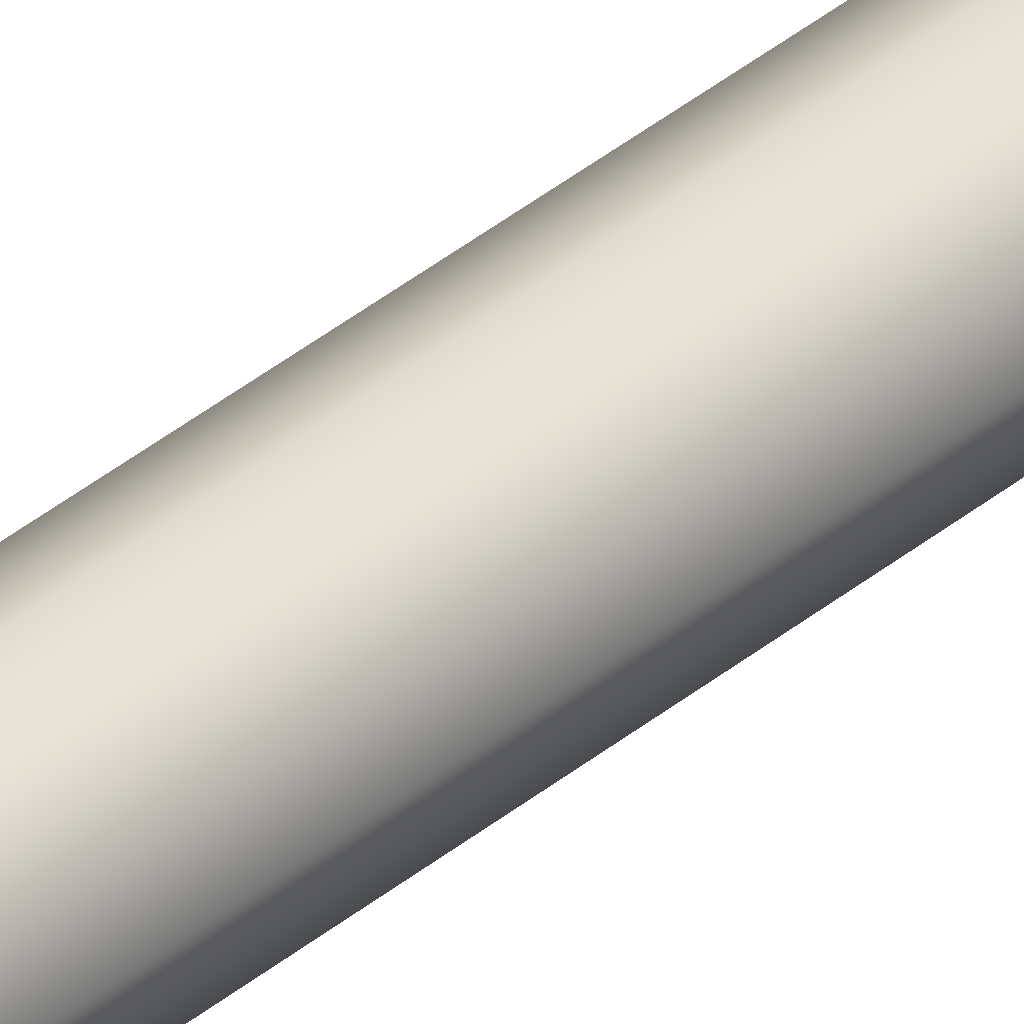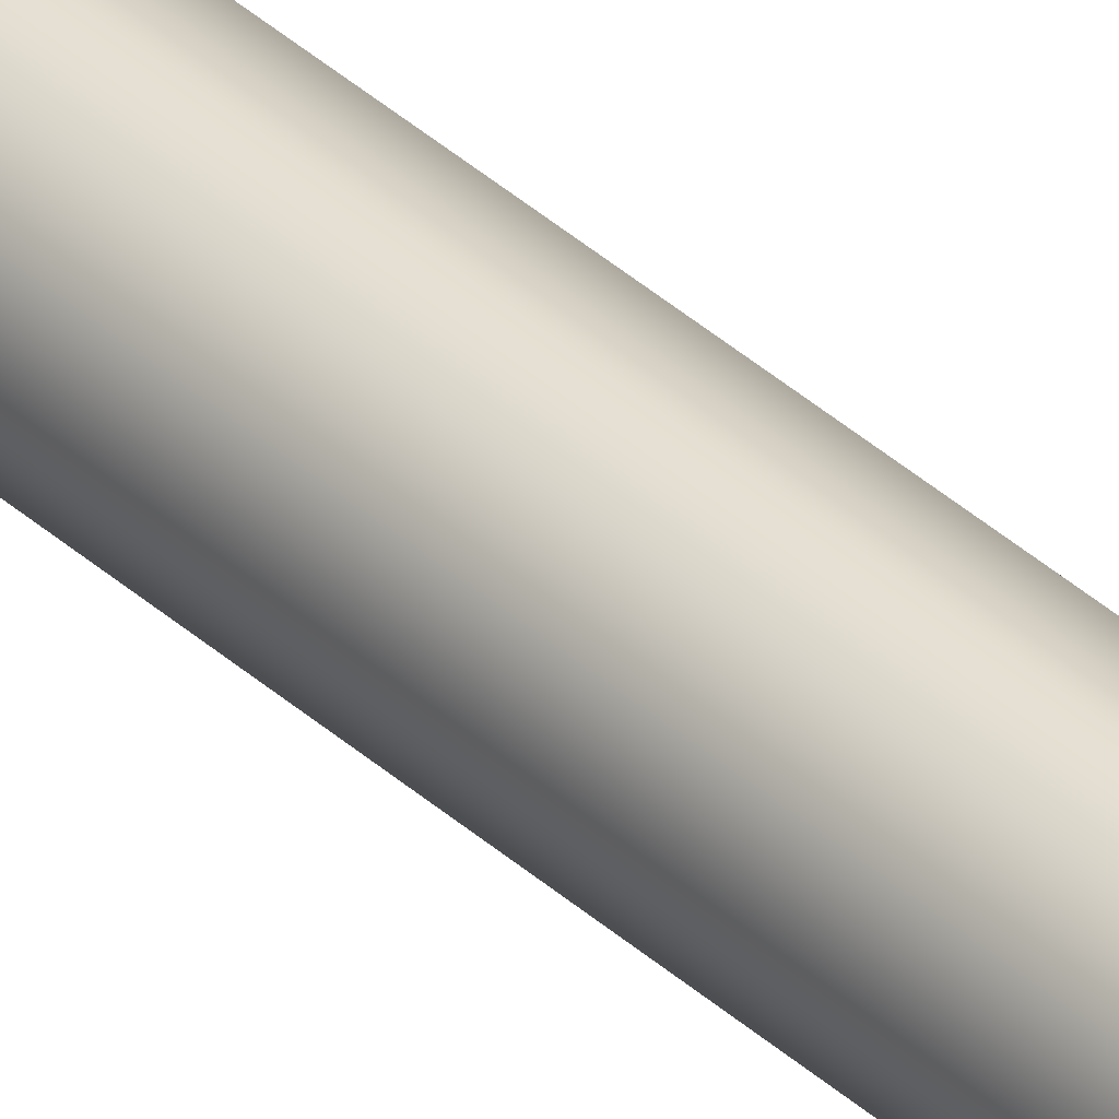
<metadata>
{"format":"obj","ext":"obj","renderer":"f3d","projection":"perspective","resolution":1024,"background":"white","views":[{"elev":32.8,"azim":40.0,"up":"+Z"},{"elev":36.7,"azim":139.6,"up":"+Z"}]}
</metadata>
<code>
v  0.3319 -0.1309 -0.0084
v  0.3354 -0.1309 -0
v  0.3354 -0.2778 -0
v  0.3319 -0.2778 -0.0084
v  0.3236 -0.1309 -0.0118
v  0.3236 -0.2778 -0.0118
v  0.3152 -0.1309 -0.0084
v  0.3152 -0.2778 -0.0084
v  0.3117 -0.1309 -0
v  0.3117 -0.2778 -0
v  0.3152 -0.1309 0.0084
v  0.3152 -0.2778 0.0084
v  0.3236 -0.1309 0.0118
v  0.3236 -0.2778 0.0118
v  0.3319 -0.1309 0.0084
v  0.3319 -0.2778 0.0084
v  0.3319 0.3468 -0.0084
v  0.3236 0.3468 -0.0118
v  0.3236 0.3468 -0
v  0.3354 0.3468 -0
v  0.3354 0.195 -0
v  0.3319 0.195 -0.0084
v  0.3319 0.1838 -0.0084
v  0.3354 0.1838 -0
v  0.3354 0.0372 -0
v  0.3319 0.0372 -0.0084
v  0.3319 0.0268 -0.0084
v  0.3354 0.0268 -0
v  0.3354 -0.1198 -0
v  0.3319 -0.1198 -0.0084
v  0.3354 -0.7549 -0
v  0.3319 -0.7549 -0.0084
v  0.3319 -0.6026 -0.0084
v  0.3354 -0.6026 -0
v  0.3354 -0.5924 -0
v  0.3319 -0.5924 -0.0084
v  0.3319 -0.4454 -0.0084
v  0.3354 -0.4454 -0
v  0.3354 -0.4348 -0
v  0.3319 -0.4348 -0.0084
v  0.3319 -0.2877 -0.0084
v  0.3354 -0.2877 -0
v  0.3236 0.195 -0.0118
v  0.3236 0.1838 -0.0118
v  0.3236 0.0372 -0.0118
v  0.3236 0.0268 -0.0118
v  0.3236 -0.1198 -0.0118
v  0.3236 -0.7549 -0.0118
v  0.3236 -0.6026 -0.0118
v  0.3236 -0.5924 -0.0118
v  0.3236 -0.4454 -0.0118
v  0.3236 -0.4348 -0.0118
v  0.3236 -0.2877 -0.0118
v  0.3152 0.3468 -0.0084
v  0.3152 0.195 -0.0084
v  0.3152 0.1838 -0.0084
v  0.3152 0.0372 -0.0084
v  0.3152 0.0268 -0.0084
v  0.3152 -0.1198 -0.0084
v  0.3152 -0.7549 -0.0084
v  0.3152 -0.6026 -0.0084
v  0.3152 -0.5924 -0.0084
v  0.3152 -0.4454 -0.0084
v  0.3152 -0.4348 -0.0084
v  0.3152 -0.2877 -0.0084
v  0.3117 0.3468 -0
v  0.3117 0.195 -0
v  0.3117 0.1838 -0
v  0.3117 0.0372 -0
v  0.3117 0.0268 -0
v  0.3117 -0.1198 -0
v  0.3117 -0.7549 -0
v  0.3117 -0.6026 -0
v  0.3117 -0.5924 -0
v  0.3117 -0.4454 -0
v  0.3117 -0.4348 -0
v  0.3117 -0.2877 -0
v  0.3152 0.3468 0.0084
v  0.3152 0.195 0.0084
v  0.3152 0.1838 0.0084
v  0.3152 0.0372 0.0084
v  0.3152 0.0268 0.0084
v  0.3152 -0.1198 0.0084
v  0.3152 -0.7549 0.0084
v  0.3152 -0.6026 0.0084
v  0.3152 -0.5924 0.0084
v  0.3152 -0.4454 0.0084
v  0.3152 -0.4348 0.0084
v  0.3152 -0.2877 0.0084
v  0.3236 0.3468 0.0118
v  0.3236 0.195 0.0118
v  0.3236 0.1838 0.0118
v  0.3236 0.0372 0.0118
v  0.3236 0.0268 0.0118
v  0.3236 -0.1198 0.0118
v  0.3236 -0.7549 0.0118
v  0.3236 -0.6026 0.0118
v  0.3236 -0.5924 0.0118
v  0.3236 -0.4454 0.0118
v  0.3236 -0.4348 0.0118
v  0.3236 -0.2877 0.0118
v  0.3319 0.3468 0.0084
v  0.3319 0.195 0.0084
v  0.3319 0.1838 0.0084
v  0.3319 0.0372 0.0084
v  0.3319 0.0268 0.0084
v  0.3319 -0.1198 0.0084
v  0.3319 -0.7549 0.0084
v  0.3319 -0.6026 0.0084
v  0.3319 -0.5924 0.0084
v  0.3319 -0.4454 0.0084
v  0.3319 -0.4348 0.0084
v  0.3319 -0.2877 0.0084
v  0.3402 0.1894 -0
v  0.3353 0.1894 -0.0118
v  0.3402 0.032 -0
v  0.3353 0.032 -0.0118
v  0.3402 -0.1254 -0
v  0.3353 -0.1254 -0.0118
v  0.3353 -0.5975 -0.0118
v  0.3402 -0.5975 -0
v  0.3353 -0.4401 -0.0118
v  0.3402 -0.4401 -0
v  0.3353 -0.2827 -0.0118
v  0.3402 -0.2827 -0
v  0.3236 0.1894 -0.0167
v  0.3236 0.032 -0.0167
v  0.3236 -0.1254 -0.0167
v  0.3236 -0.5975 -0.0167
v  0.3236 -0.4401 -0.0167
v  0.3236 -0.2827 -0.0167
v  0.3118 0.1894 -0.0118
v  0.3118 0.032 -0.0118
v  0.3118 -0.1254 -0.0118
v  0.3118 -0.5975 -0.0118
v  0.3118 -0.4401 -0.0118
v  0.3118 -0.2827 -0.0118
v  0.3069 0.1894 -0
v  0.3069 0.032 -0
v  0.3069 -0.1254 -0
v  0.3069 -0.5975 -0
v  0.3069 -0.4401 -0
v  0.3069 -0.2827 -0
v  0.3118 0.1894 0.0118
v  0.3118 0.032 0.0118
v  0.3118 -0.1254 0.0118
v  0.3118 -0.5975 0.0118
v  0.3118 -0.4401 0.0118
v  0.3118 -0.2827 0.0118
v  0.3236 0.1894 0.0167
v  0.3236 0.032 0.0167
v  0.3236 -0.1254 0.0167
v  0.3236 -0.5975 0.0167
v  0.3236 -0.4401 0.0167
v  0.3236 -0.2827 0.0167
v  0.3353 0.1894 0.0118
v  0.3353 0.032 0.0118
v  0.3353 -0.1254 0.0118
v  0.3353 -0.5975 0.0118
v  0.3353 -0.4401 0.0118
v  0.3353 -0.2827 0.0118
g Cylinder009
f 1 2 3 4
f 5 1 4 6
f 7 5 6 8
f 9 7 8 10
f 11 9 10 12
f 13 11 12 14
f 15 13 14 16
f 2 15 16 3
f 17 18 19 20
f 17 20 21 22
f 23 24 25 26
f 27 28 29 30
f 31 32 33 34
f 35 36 37 38
f 39 40 41 42
f 18 17 22 43
f 44 23 26 45
f 46 27 30 47
f 32 48 49 33
f 36 50 51 37
f 40 52 53 41
f 54 18 43 55
f 56 44 45 57
f 58 46 47 59
f 48 60 61 49
f 50 62 63 51
f 52 64 65 53
f 66 54 55 67
f 68 56 57 69
f 70 58 59 71
f 60 72 73 61
f 62 74 75 63
f 64 76 77 65
f 78 66 67 79
f 80 68 69 81
f 82 70 71 83
f 72 84 85 73
f 74 86 87 75
f 76 88 89 77
f 90 78 79 91
f 92 80 81 93
f 94 82 83 95
f 84 96 97 85
f 86 98 99 87
f 88 100 101 89
f 102 90 91 103
f 104 92 93 105
f 106 94 95 107
f 96 108 109 97
f 98 110 111 99
f 100 112 113 101
f 20 102 103 21
f 24 104 105 25
f 28 106 107 29
f 108 31 34 109
f 110 35 38 111
f 112 39 42 113
f 114 24 23 115
f 116 28 27 117
f 118 2 1 119
f 120 36 35 121
f 122 40 39 123
f 124 4 3 125
f 115 23 44 126
f 117 27 46 127
f 119 1 5 128
f 129 50 36 120
f 130 52 40 122
f 131 6 4 124
f 126 44 56 132
f 127 46 58 133
f 128 5 7 134
f 135 62 50 129
f 136 64 52 130
f 137 8 6 131
f 132 56 68 138
f 133 58 70 139
f 134 7 9 140
f 141 74 62 135
f 142 76 64 136
f 143 10 8 137
f 138 68 80 144
f 139 70 82 145
f 140 9 11 146
f 147 86 74 141
f 148 88 76 142
f 149 12 10 143
f 144 80 92 150
f 145 82 94 151
f 146 11 13 152
f 153 98 86 147
f 154 100 88 148
f 155 14 12 149
f 150 92 104 156
f 151 94 106 157
f 152 13 15 158
f 159 110 98 153
f 160 112 100 154
f 161 16 14 155
f 156 104 24 114
f 157 106 28 116
f 158 15 2 118
f 121 35 110 159
f 123 39 112 160
f 125 3 16 161
f 21 114 115 22
f 25 116 117 26
f 29 118 119 30
f 33 120 121 34
f 37 122 123 38
f 41 124 125 42
f 22 115 126 43
f 26 117 127 45
f 30 119 128 47
f 49 129 120 33
f 51 130 122 37
f 53 131 124 41
f 43 126 132 55
f 45 127 133 57
f 47 128 134 59
f 61 135 129 49
f 63 136 130 51
f 65 137 131 53
f 55 132 138 67
f 57 133 139 69
f 59 134 140 71
f 73 141 135 61
f 75 142 136 63
f 77 143 137 65
f 67 138 144 79
f 69 139 145 81
f 71 140 146 83
f 85 147 141 73
f 87 148 142 75
f 89 149 143 77
f 79 144 150 91
f 81 145 151 93
f 83 146 152 95
f 97 153 147 85
f 99 154 148 87
f 101 155 149 89
f 91 150 156 103
f 93 151 157 105
f 95 152 158 107
f 109 159 153 97
f 111 160 154 99
f 113 161 155 101
f 103 156 114 21
f 105 157 116 25
f 107 158 118 29
f 34 121 159 109
f 38 123 160 111
f 42 125 161 113
f 54 66 19 18
f 78 90 19 66
f 19 90 102 20

</code>
